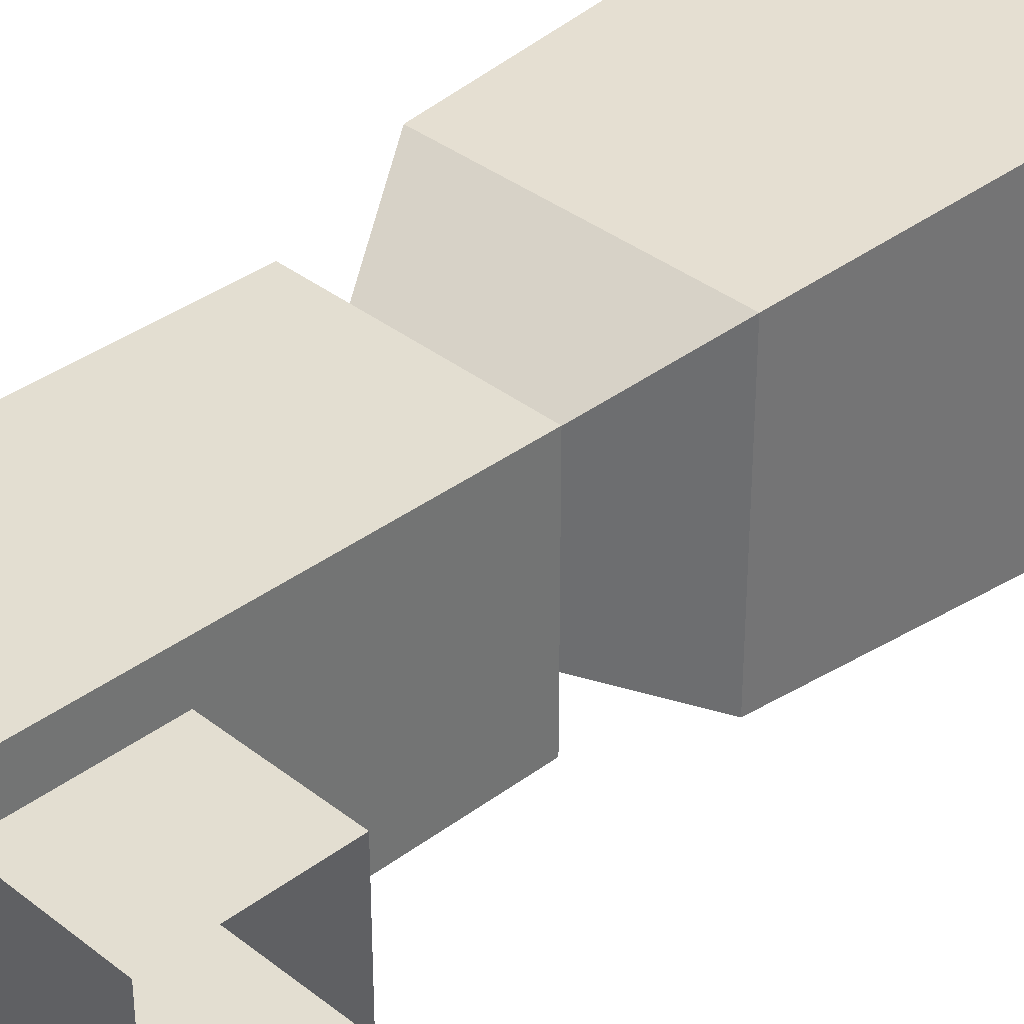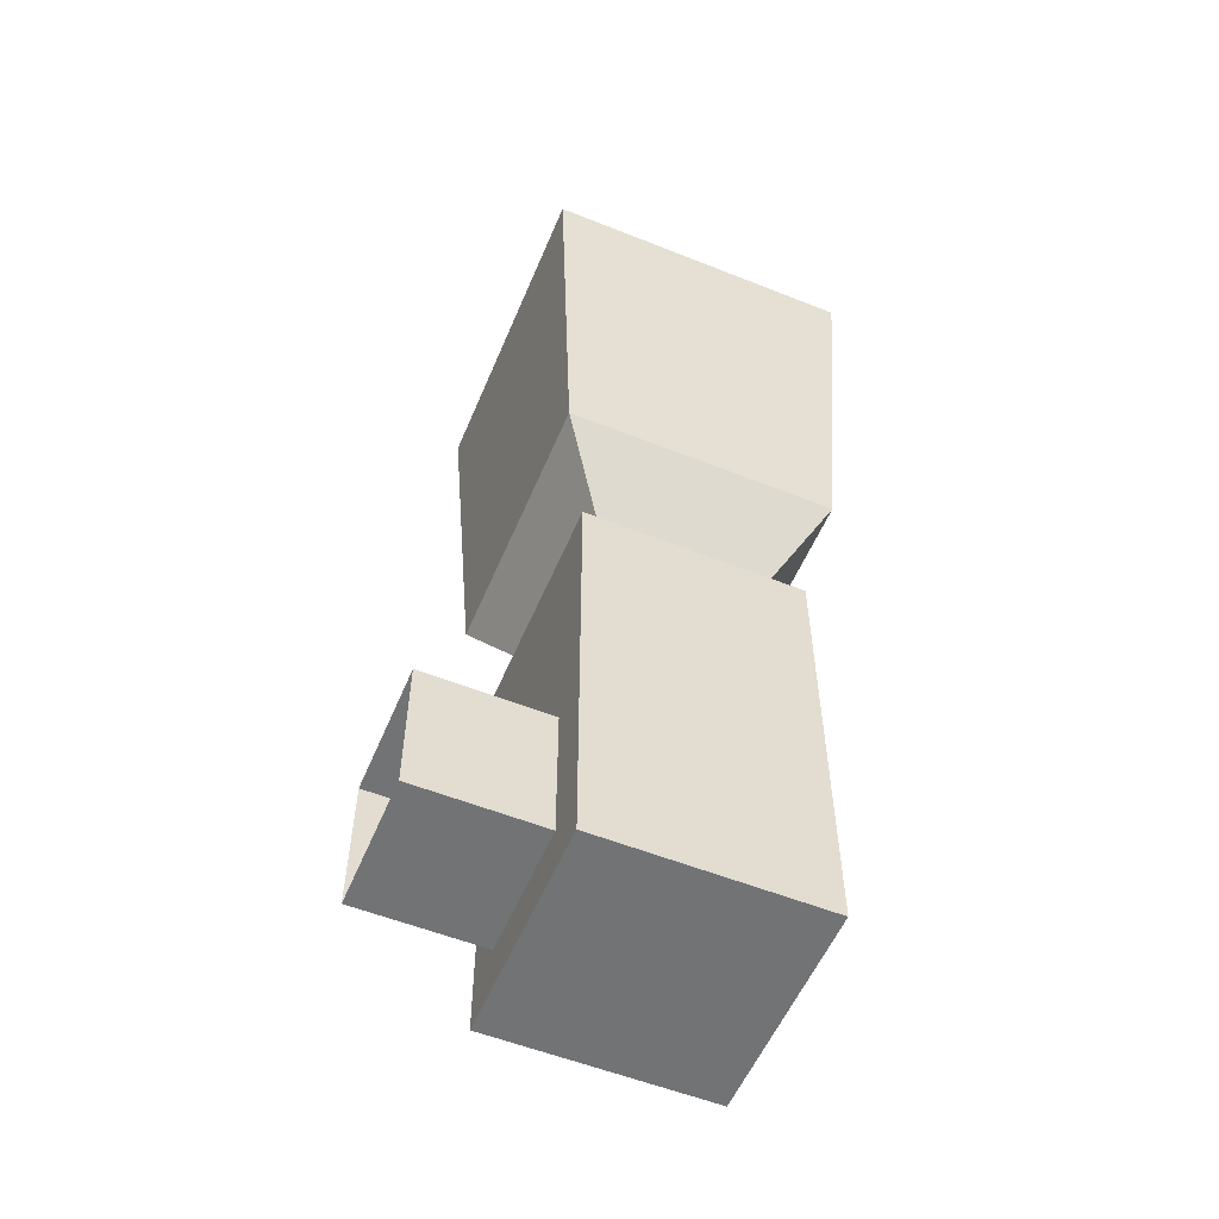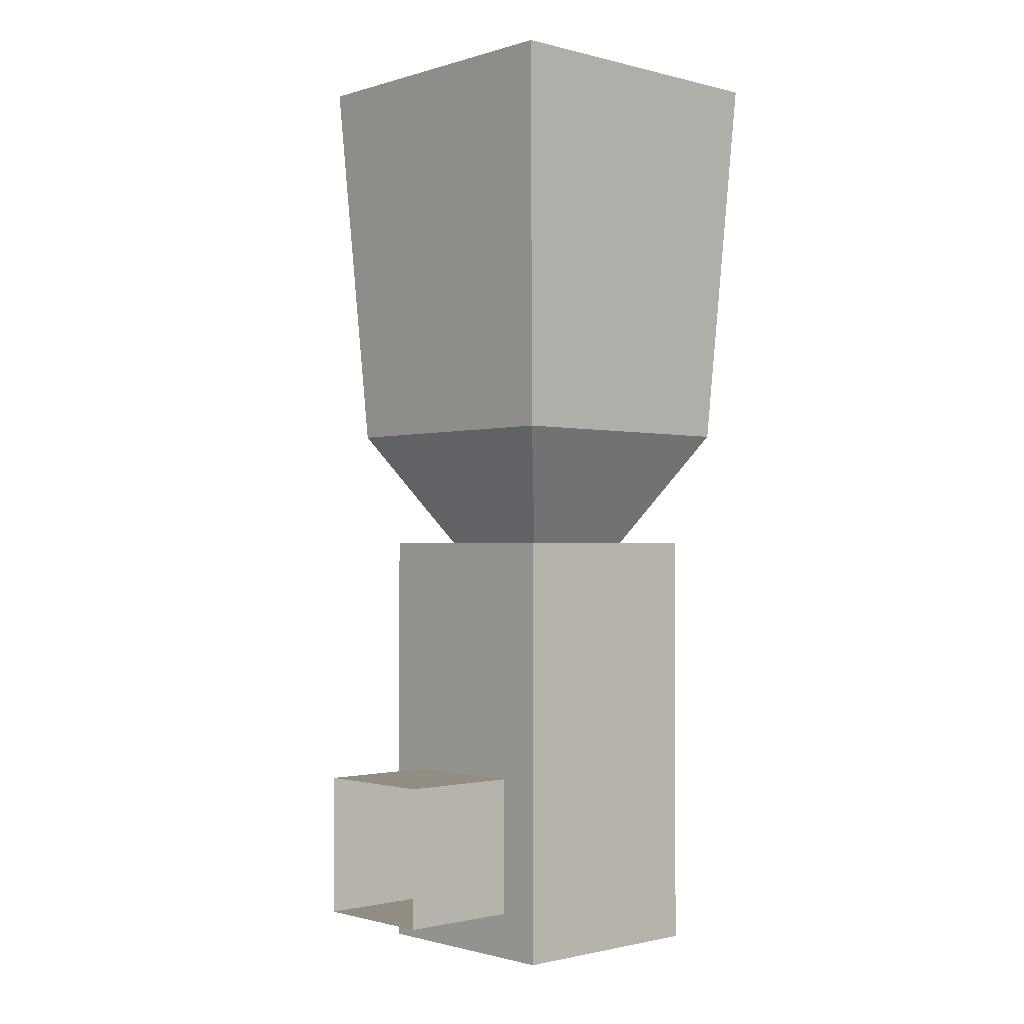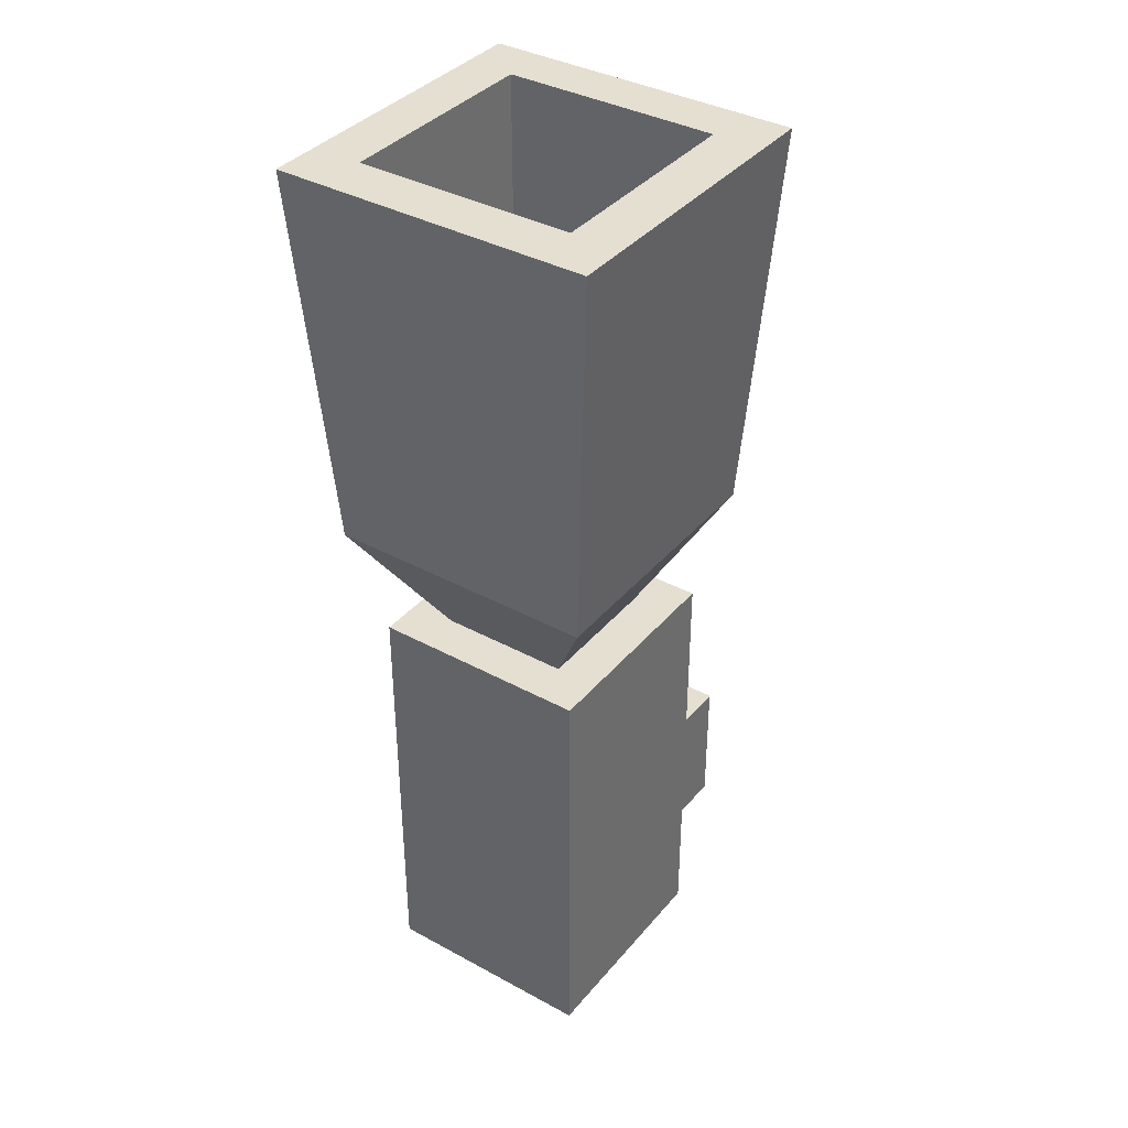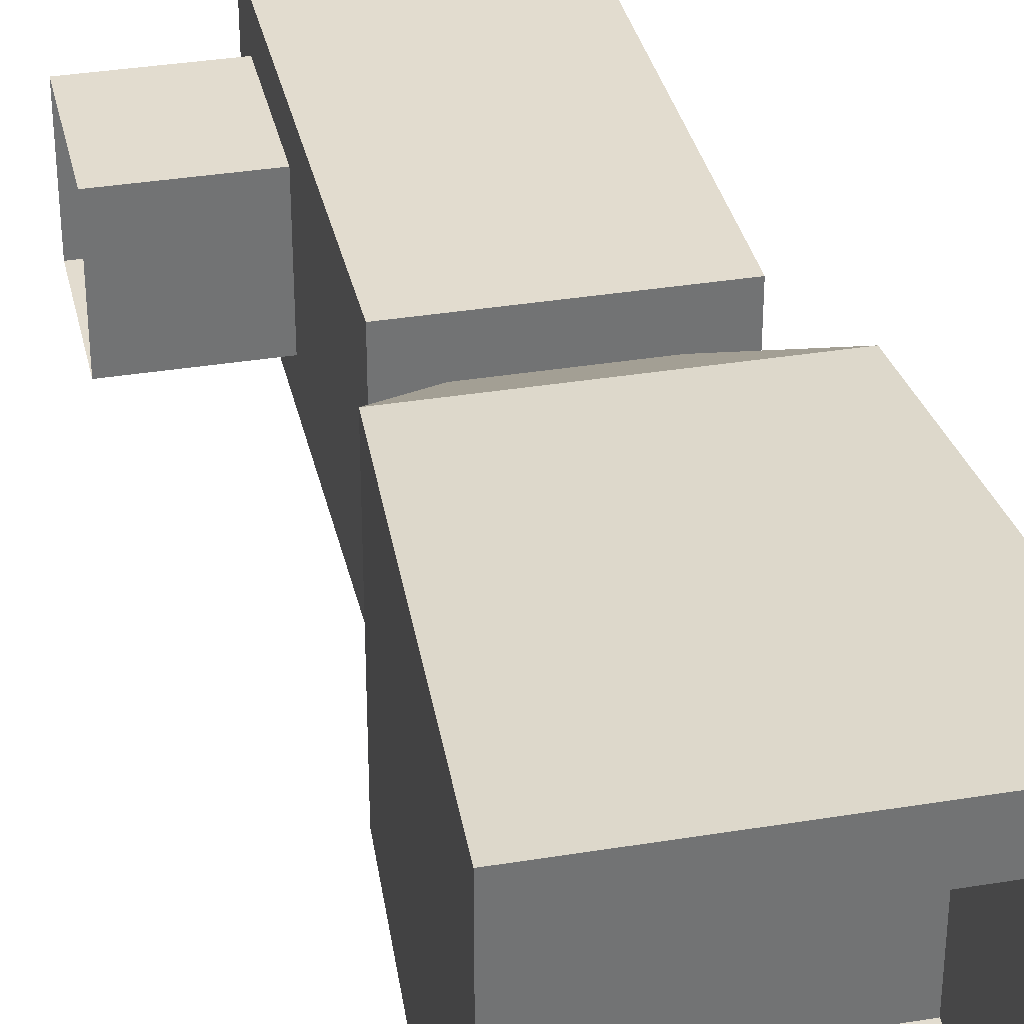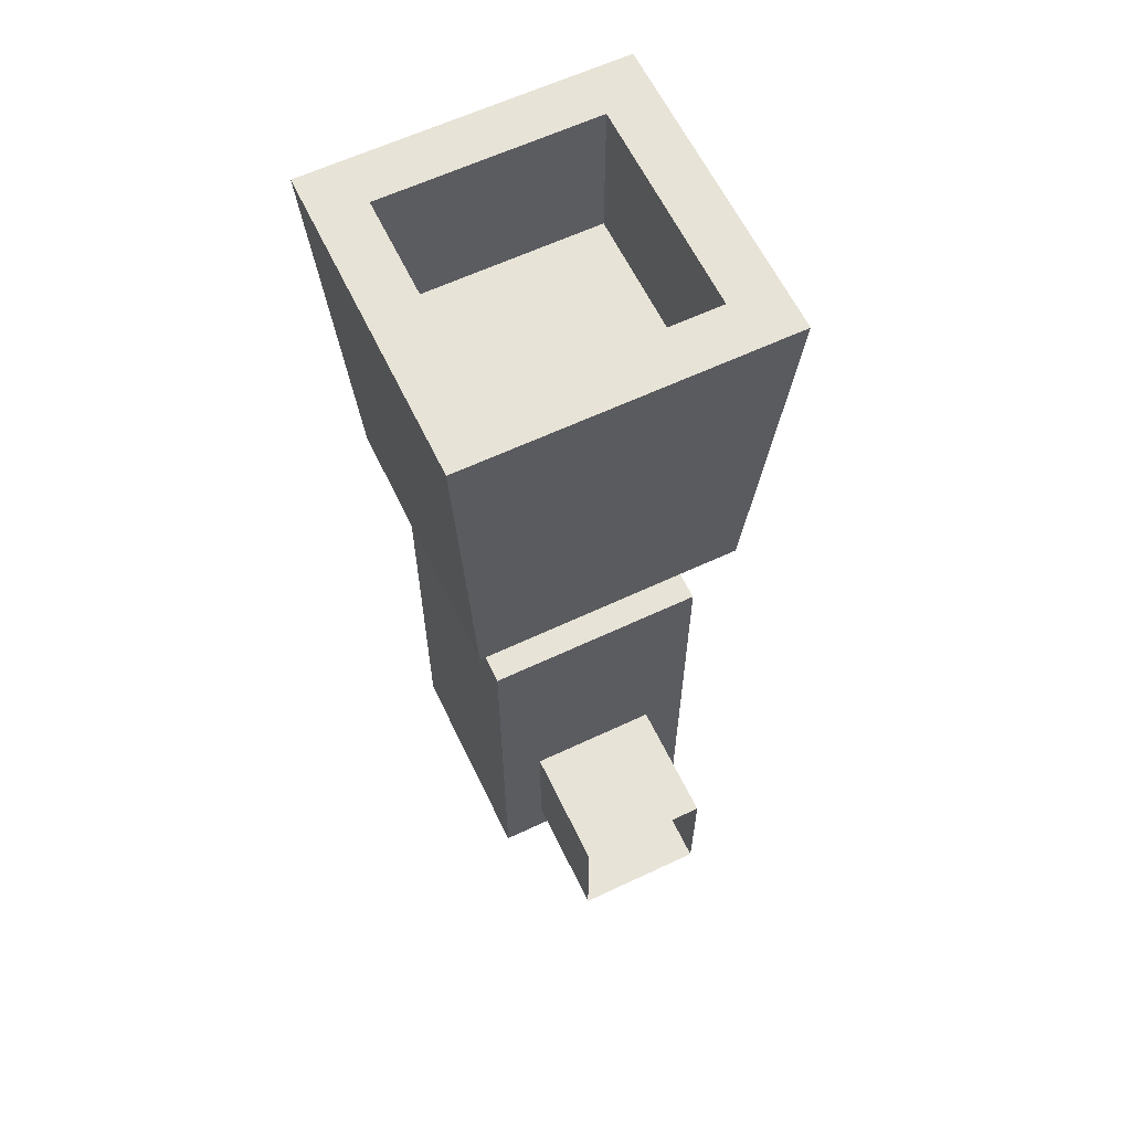
<metadata>
{"format":"obj","ext":"obj","renderer":"f3d","projection":"perspective","resolution":1024,"background":"white","views":[{"elev":36.1,"azim":45.6,"up":"+Z"},{"elev":-55.8,"azim":157.3,"up":"+Y"},{"elev":-1.3,"azim":137.3,"up":"+Y"},{"elev":37.5,"azim":-55.1,"up":"+Y"},{"elev":34.7,"azim":167.6,"up":"+Z"},{"elev":61.7,"azim":64.4,"up":"+Y"}]}
</metadata>
<code>
v  -0.0785 -0.0268 0.025
v  -0.0785 -0.0268 -0.025
v  -0.0285 -0.0268 -0.025
v  -0.0285 -0.0268 0.025
v  -0.0783 0.155 0.0248
v  -0.0287 0.155 0.0248
v  -0.0287 0.155 -0.0248
v  -0.0783 0.155 -0.0248
v  -0.0285 0.0732 0.025
v  -0.0785 0.0732 0.025
v  -0.0785 0.0732 -0.025
v  -0.0285 0.0732 -0.025
v  -0.0385 0.0732 0.015
v  -0.0685 0.0732 0.015
v  -0.0385 0.0732 -0.015
v  -0.0685 0.0732 -0.015
v  -0.0227 0.1005 0.0309
v  -0.0844 0.1005 0.0309
v  -0.0227 0.1005 -0.0309
v  -0.0844 0.1005 -0.0309
v  -0.0174 0.1891 0.0362
v  -0.0897 0.1891 0.0362
v  -0.0174 0.1891 -0.0362
v  -0.0897 0.1891 -0.0362
v  -0.0285 -0.0161 -0.015
v  -0.0285 -0.0161 0.015
v  -0.0285 0.0162 -0.015
v  -0.0285 0.0162 0.015
v  0 -0.0161 -0.015
v  0 -0.0161 0.015
v  0 0.0162 -0.015
v  0 0.0162 0.015
v  -0.0287 0.1891 0.0248
v  -0.0783 0.1891 0.0248
v  -0.0287 0.1891 -0.0248
v  -0.0783 0.1891 -0.0248
g WallLamp
f 1 2 3 4
f 5 6 7 8
f 1 4 9 10
f 3 2 11 12
f 2 1 10 11
f 10 9 13 14
f 9 12 15 13
f 12 11 16 15
f 11 10 14 16
f 13 17 18 14
f 15 19 17 13
f 16 20 19 15
f 14 18 20 16
f 21 22 18 17
f 23 21 17 19
f 24 23 19 20
f 22 24 20 18
f 4 3 25 26
f 3 12 27 25
f 12 9 28 27
f 9 4 26 28
f 26 25 29 30
f 25 27 31 29
f 27 28 32 31
f 28 26 30 32
f 22 21 33 34
f 21 23 35 33
f 23 24 36 35
f 24 22 34 36
f 34 33 6 5
f 33 35 7 6
f 35 36 8 7
f 36 34 5 8

</code>
